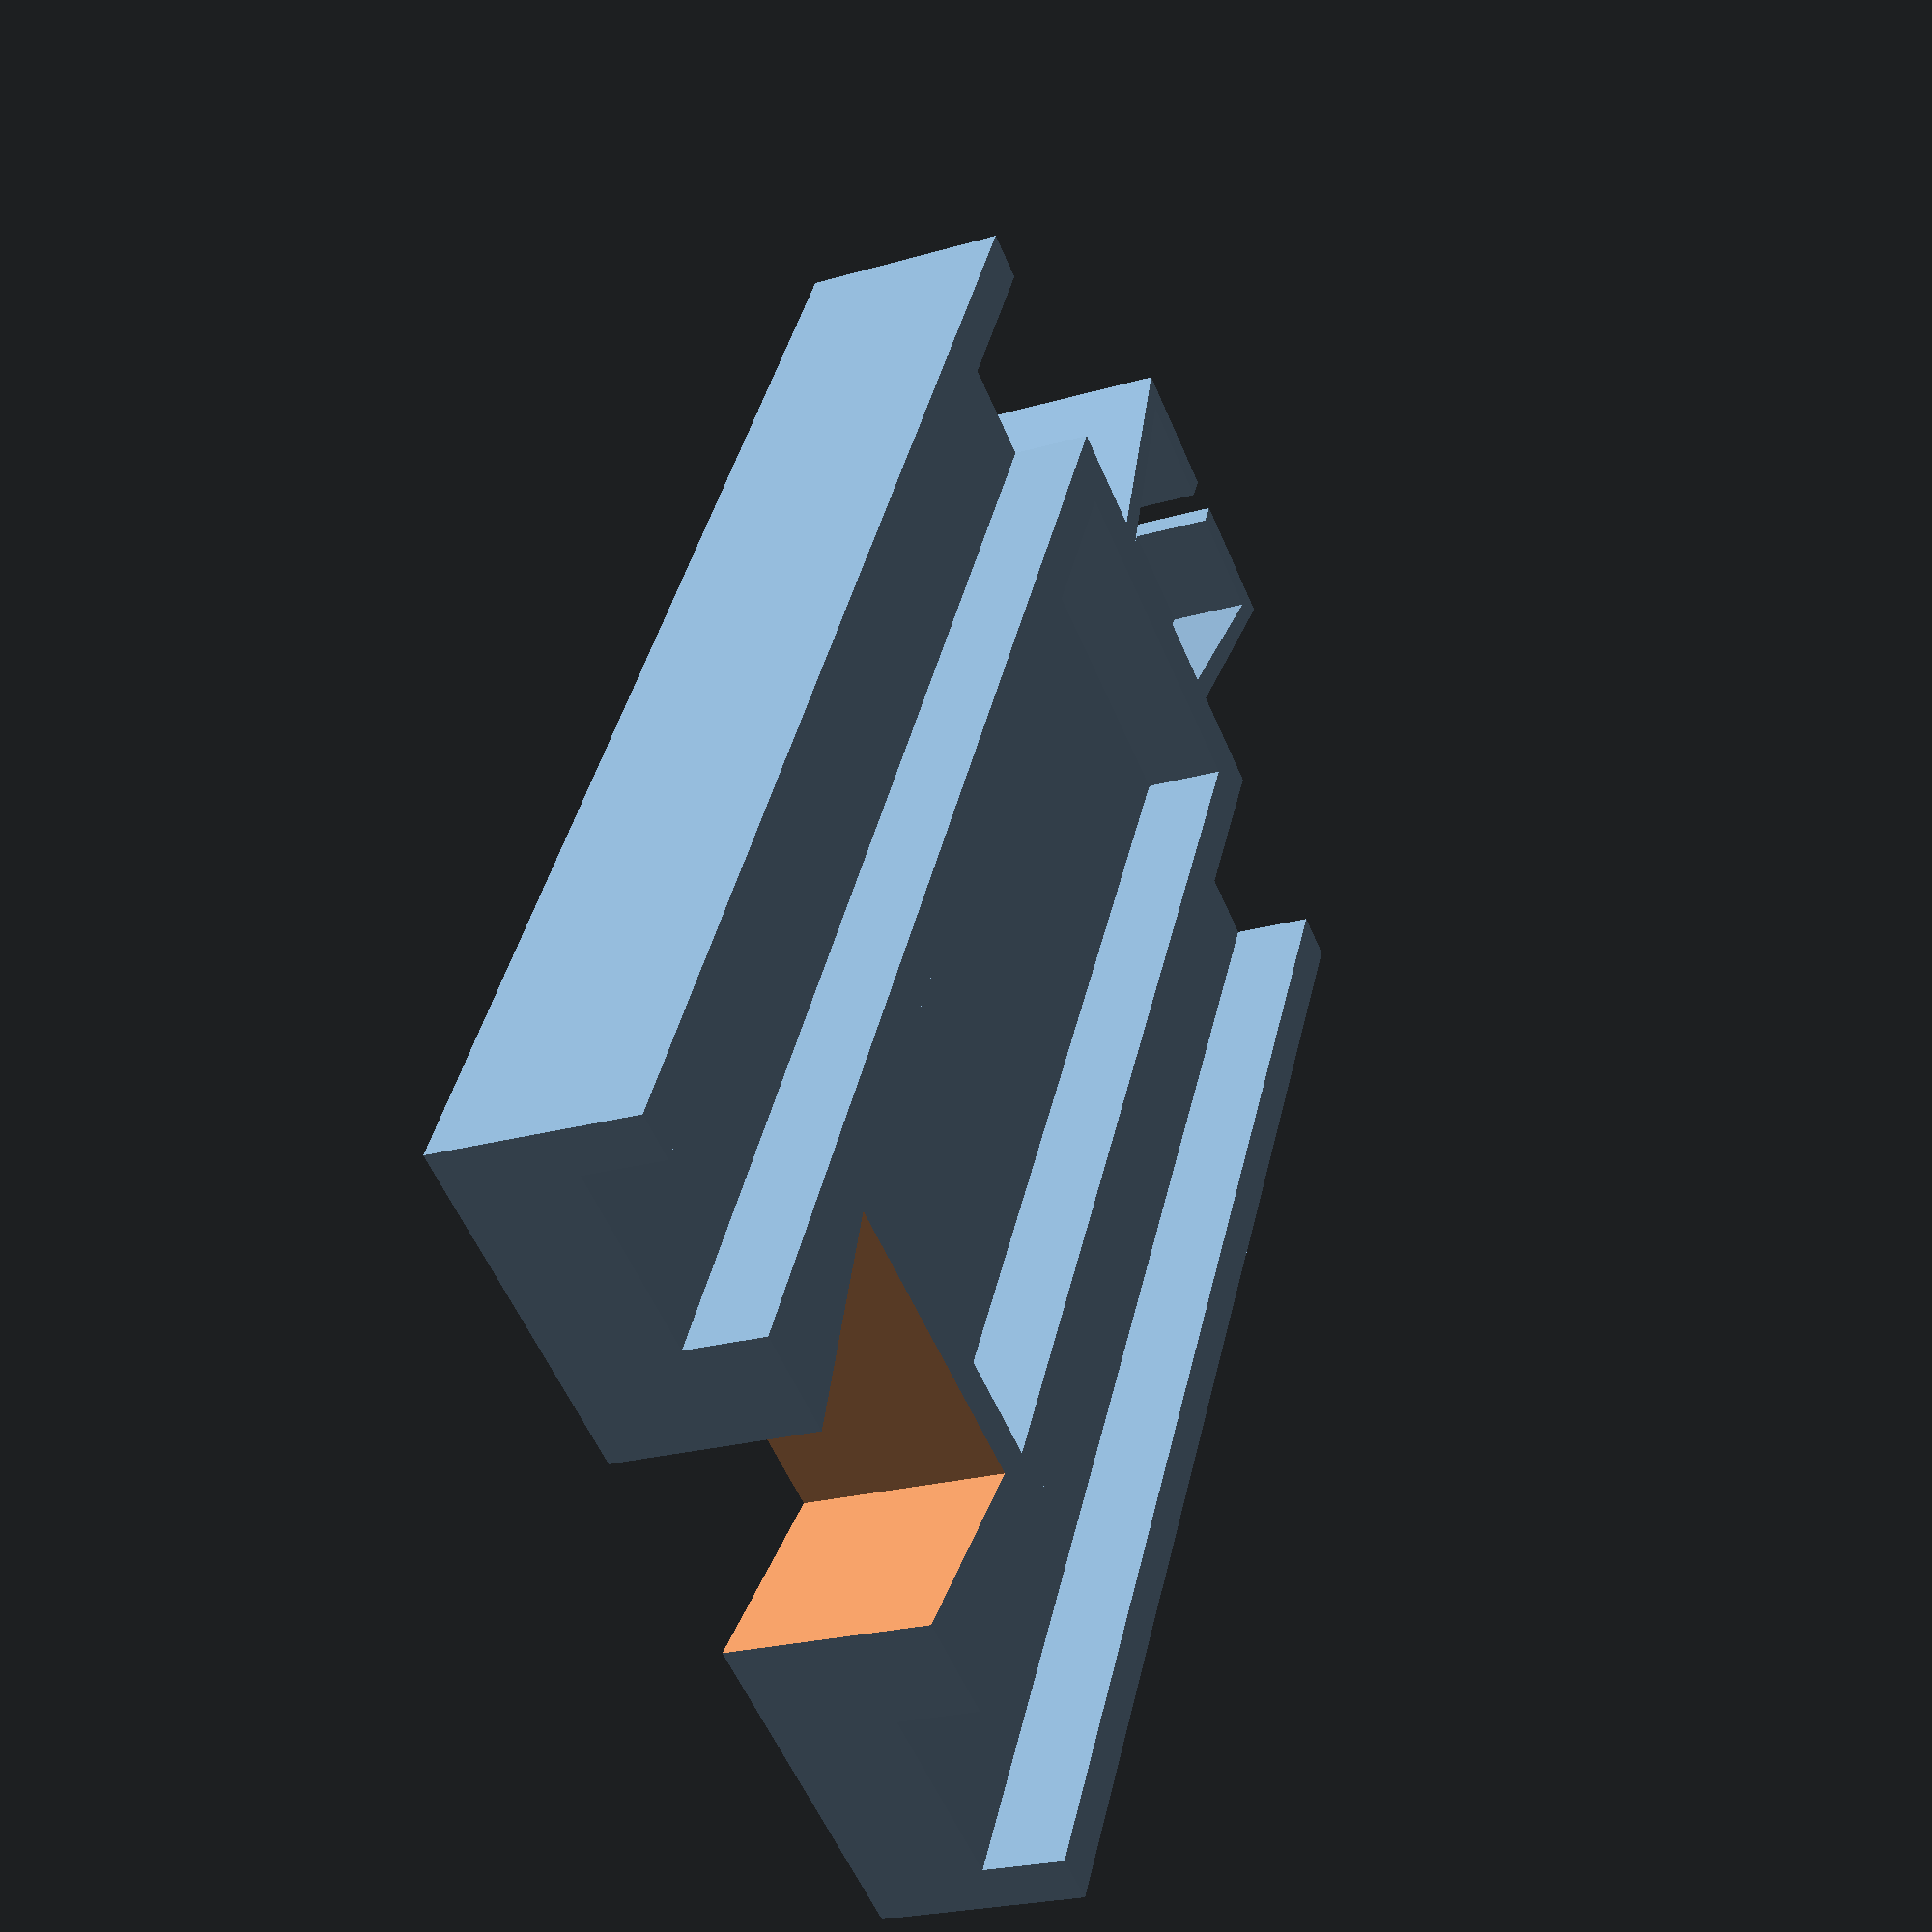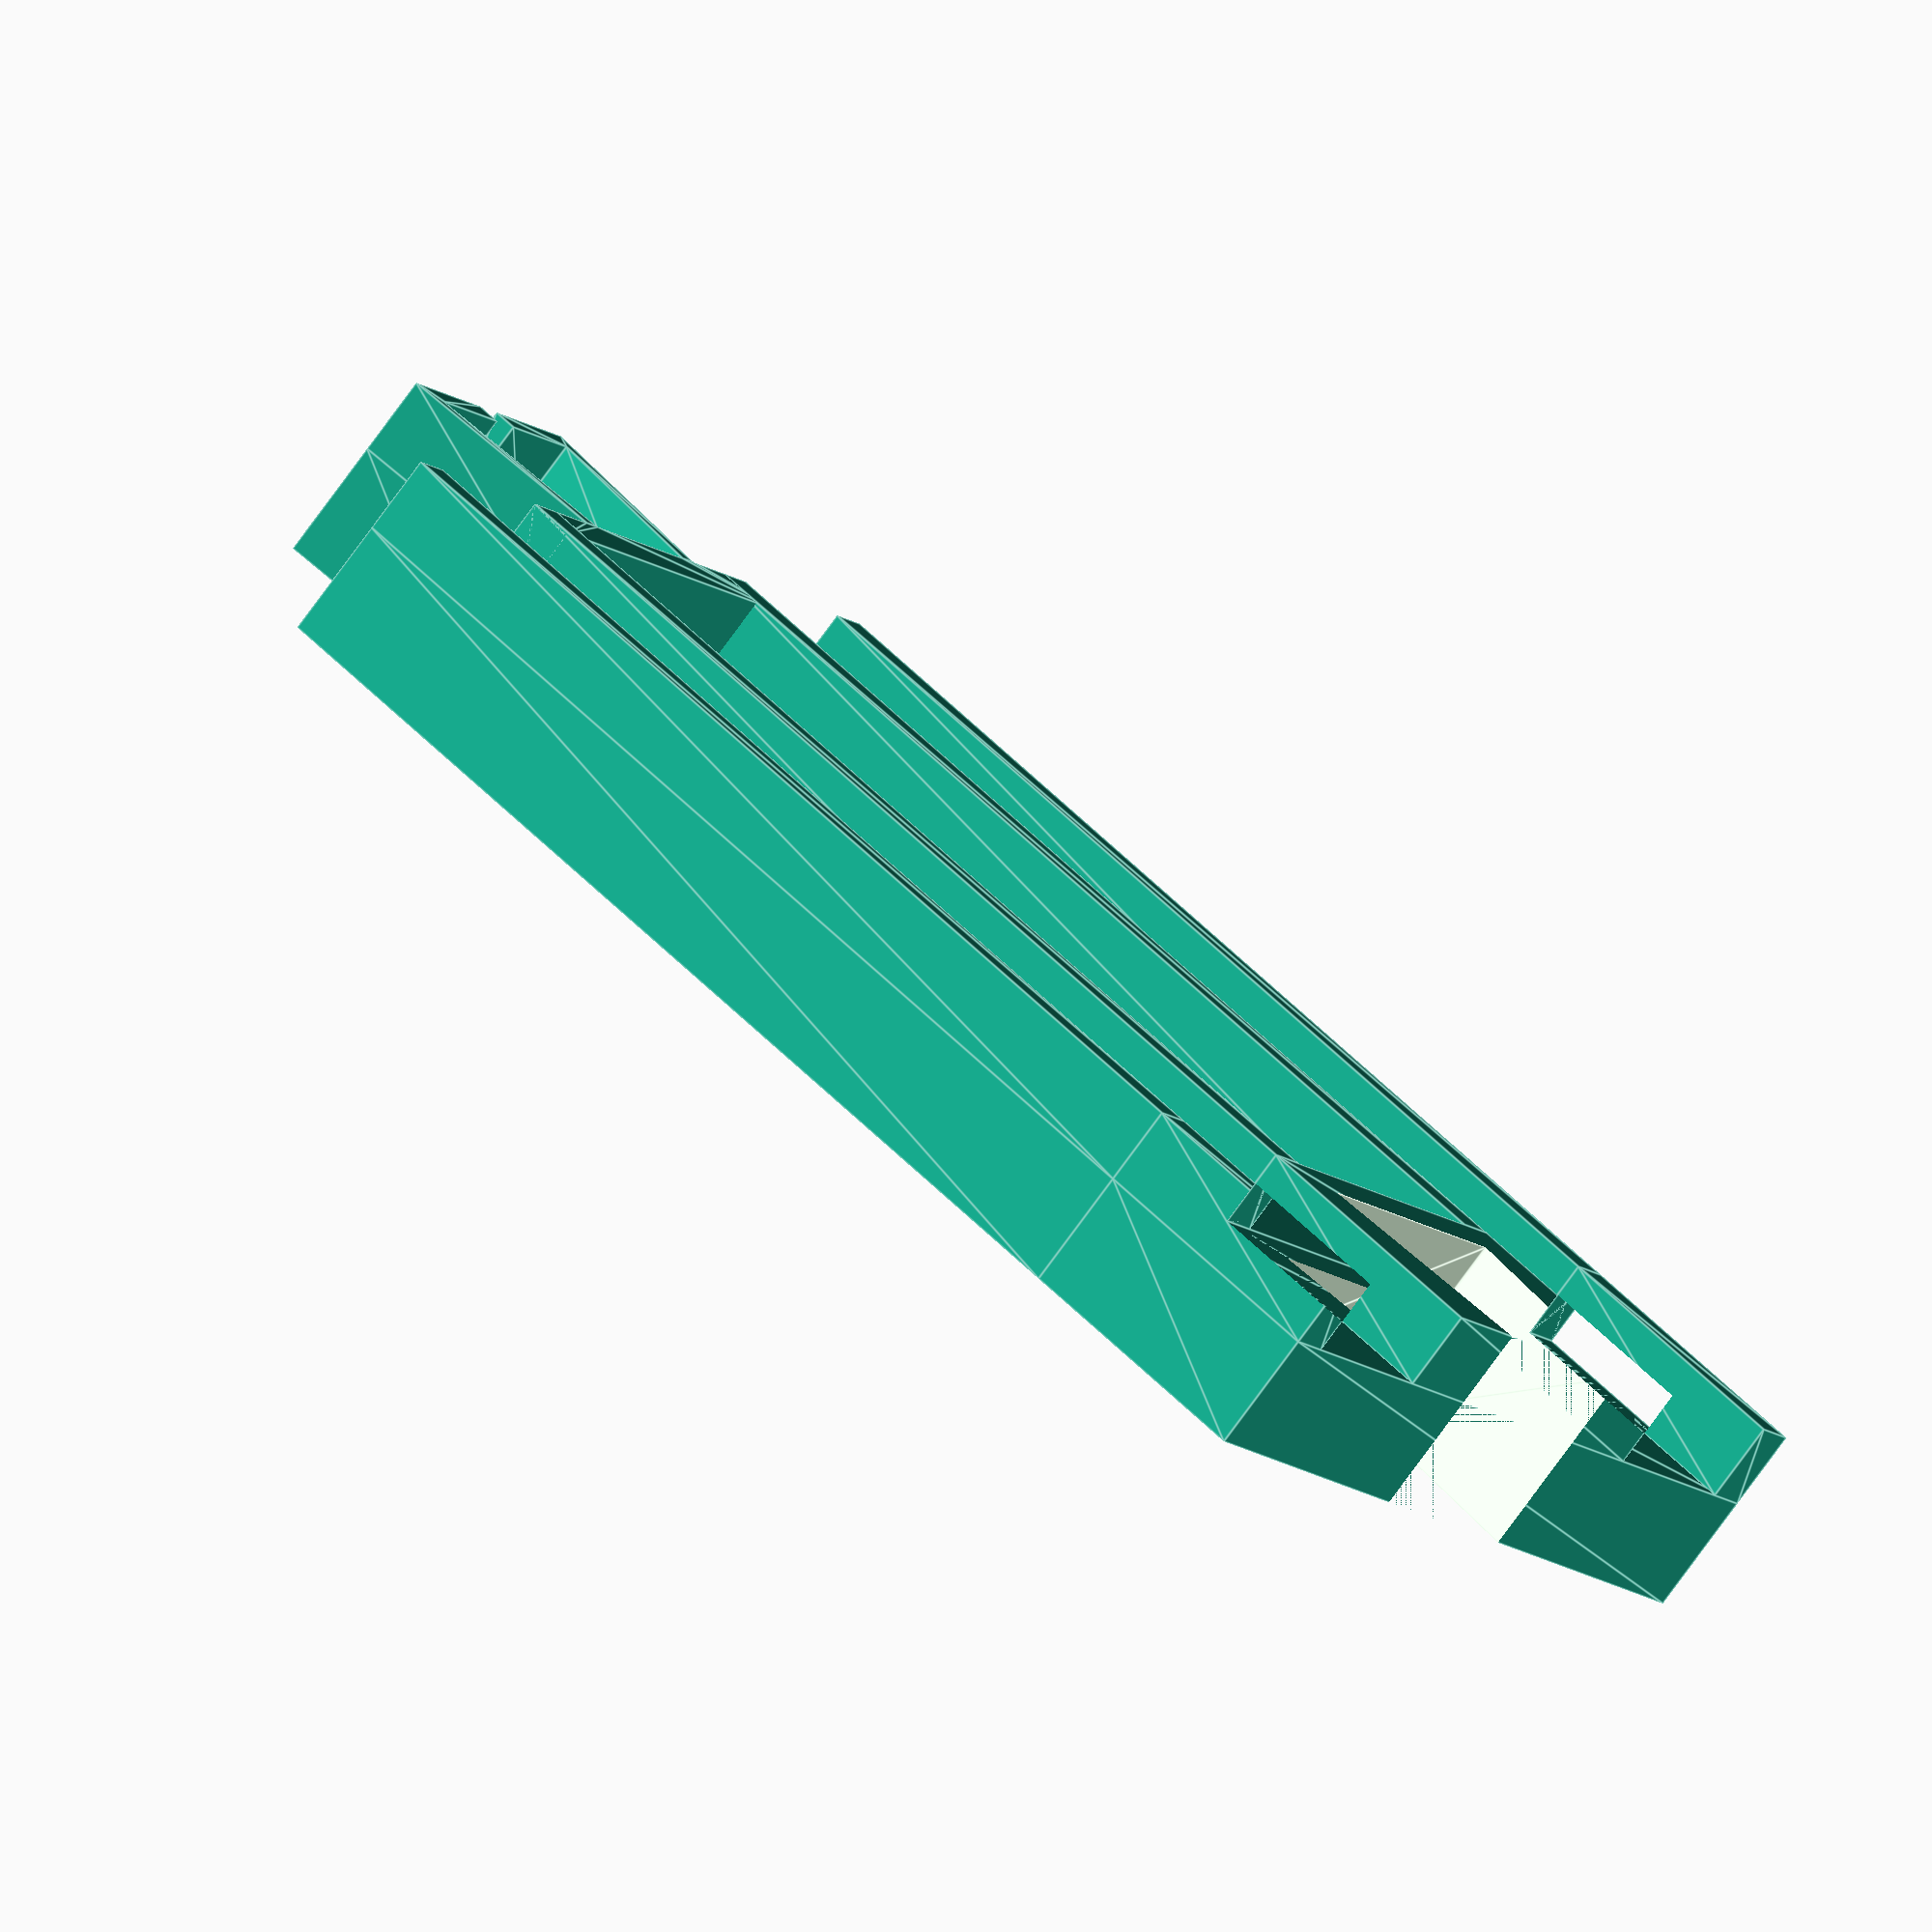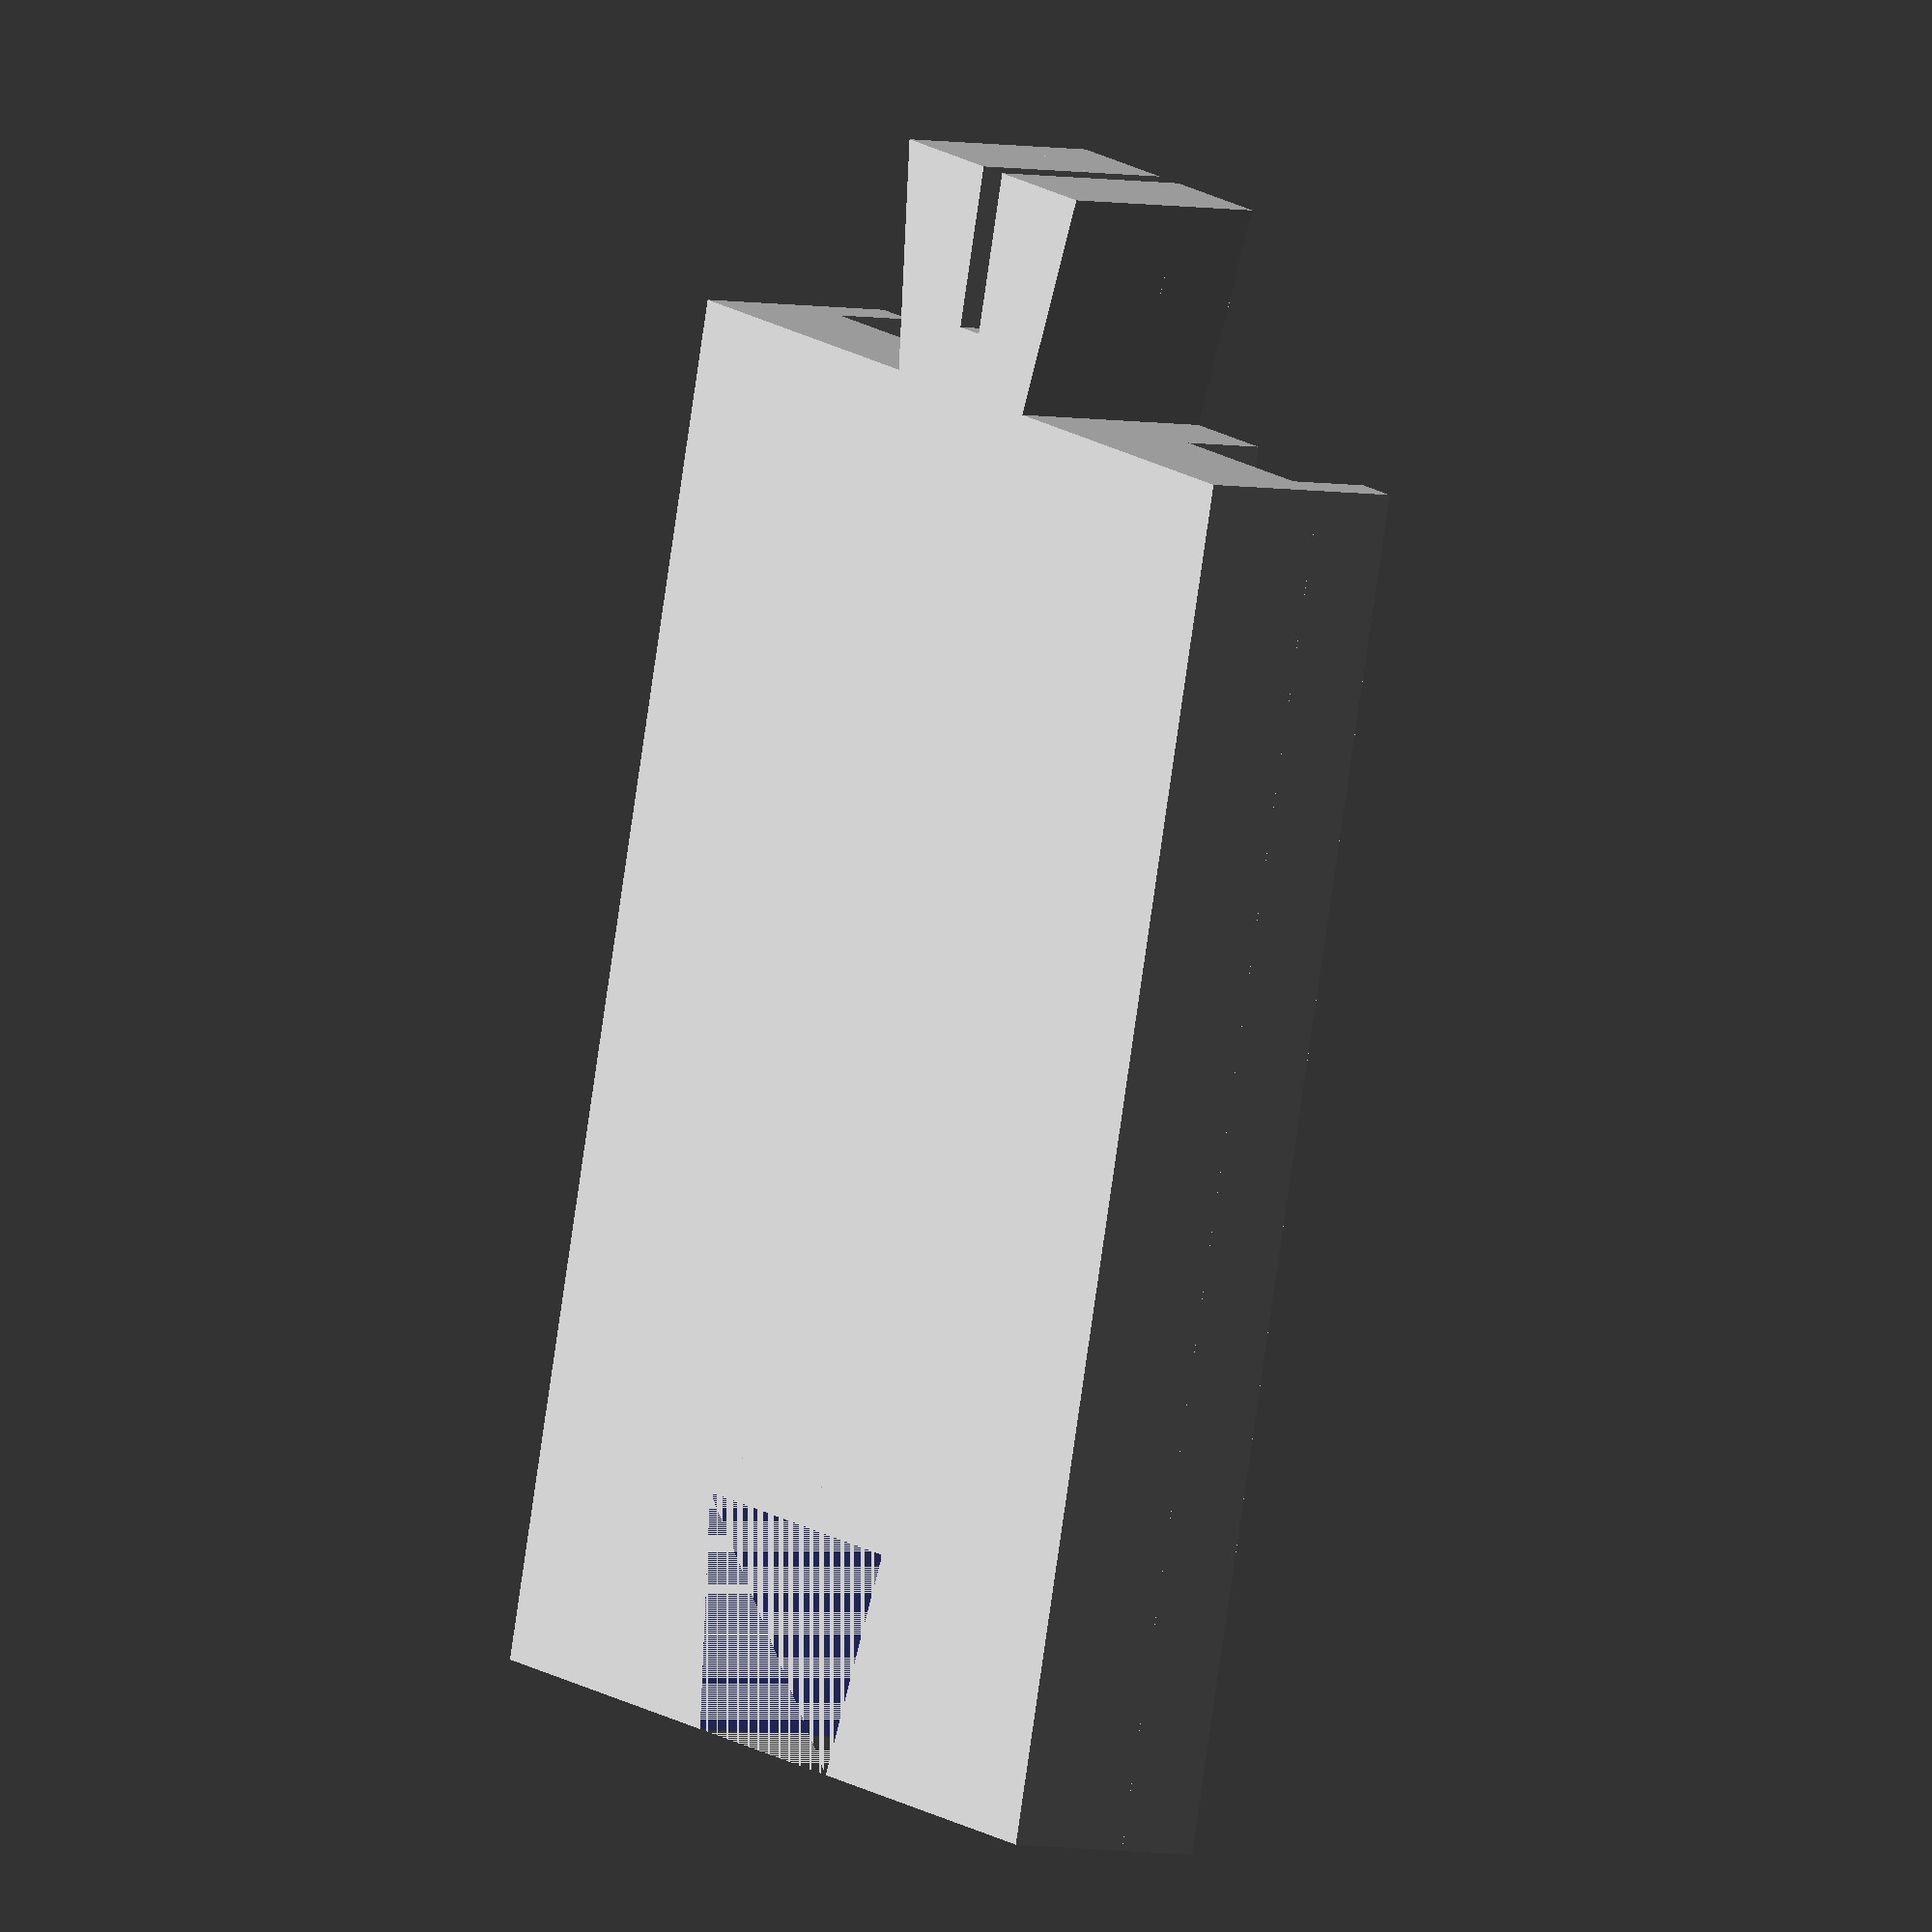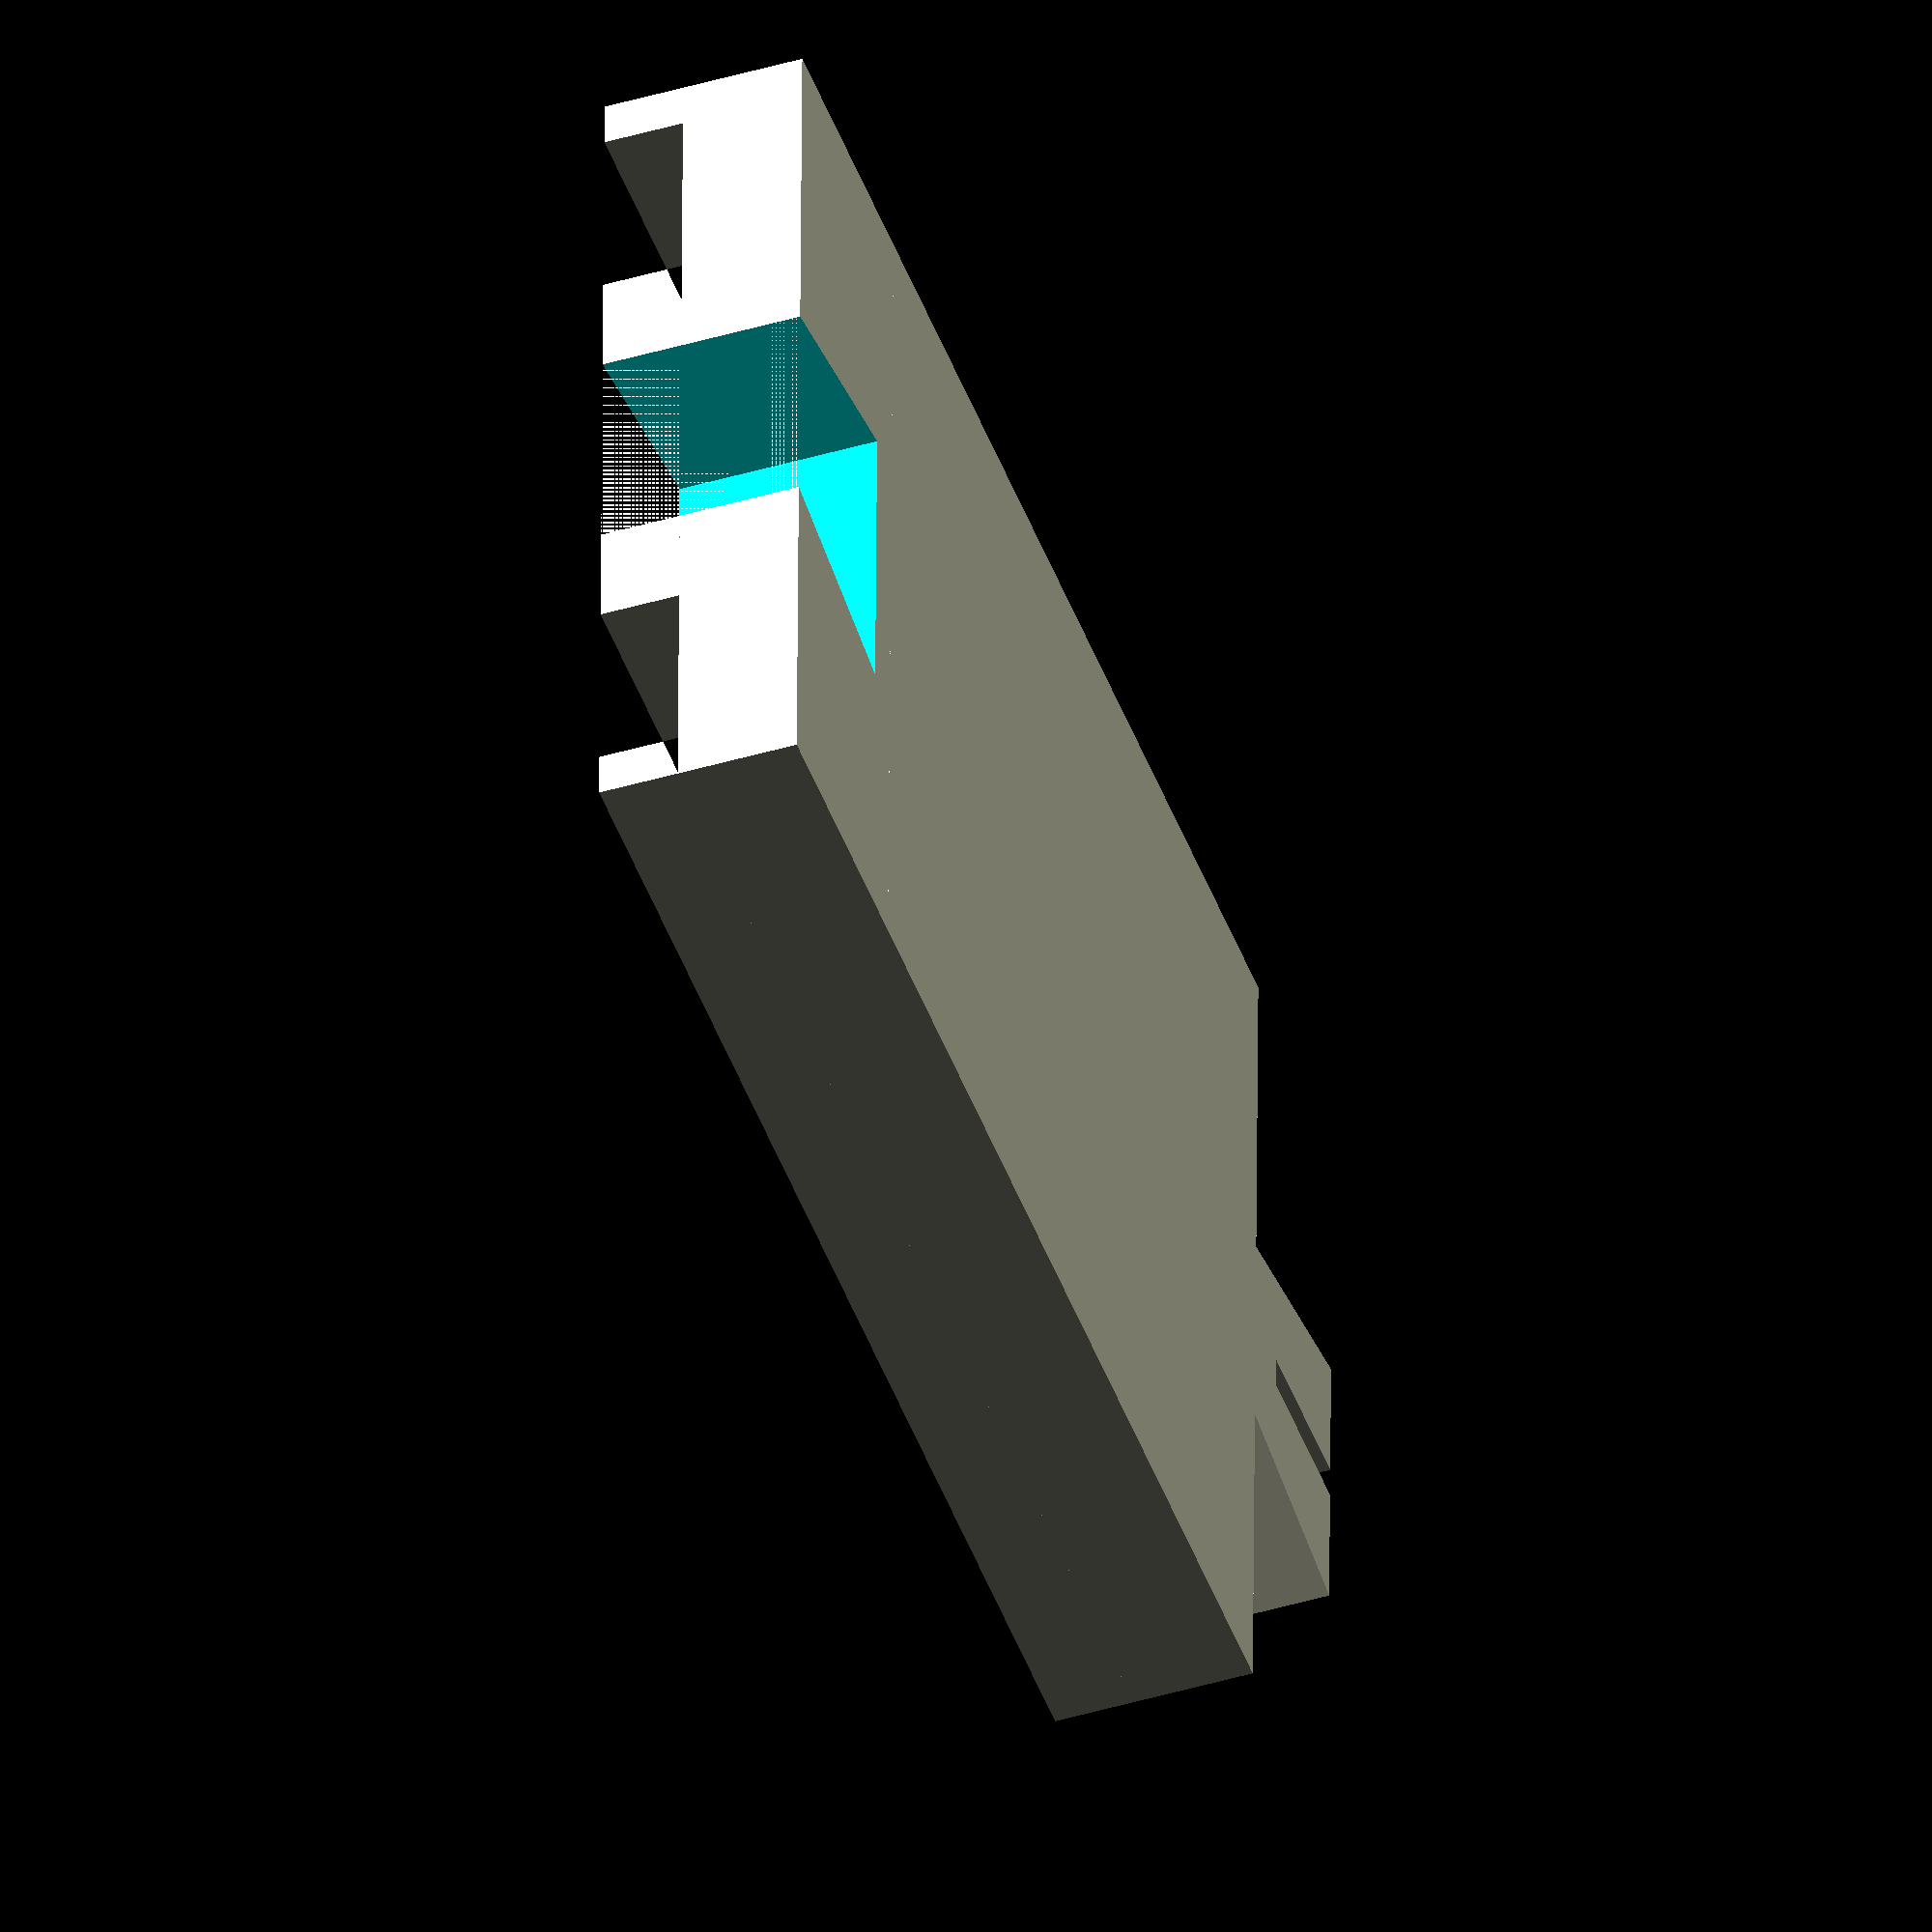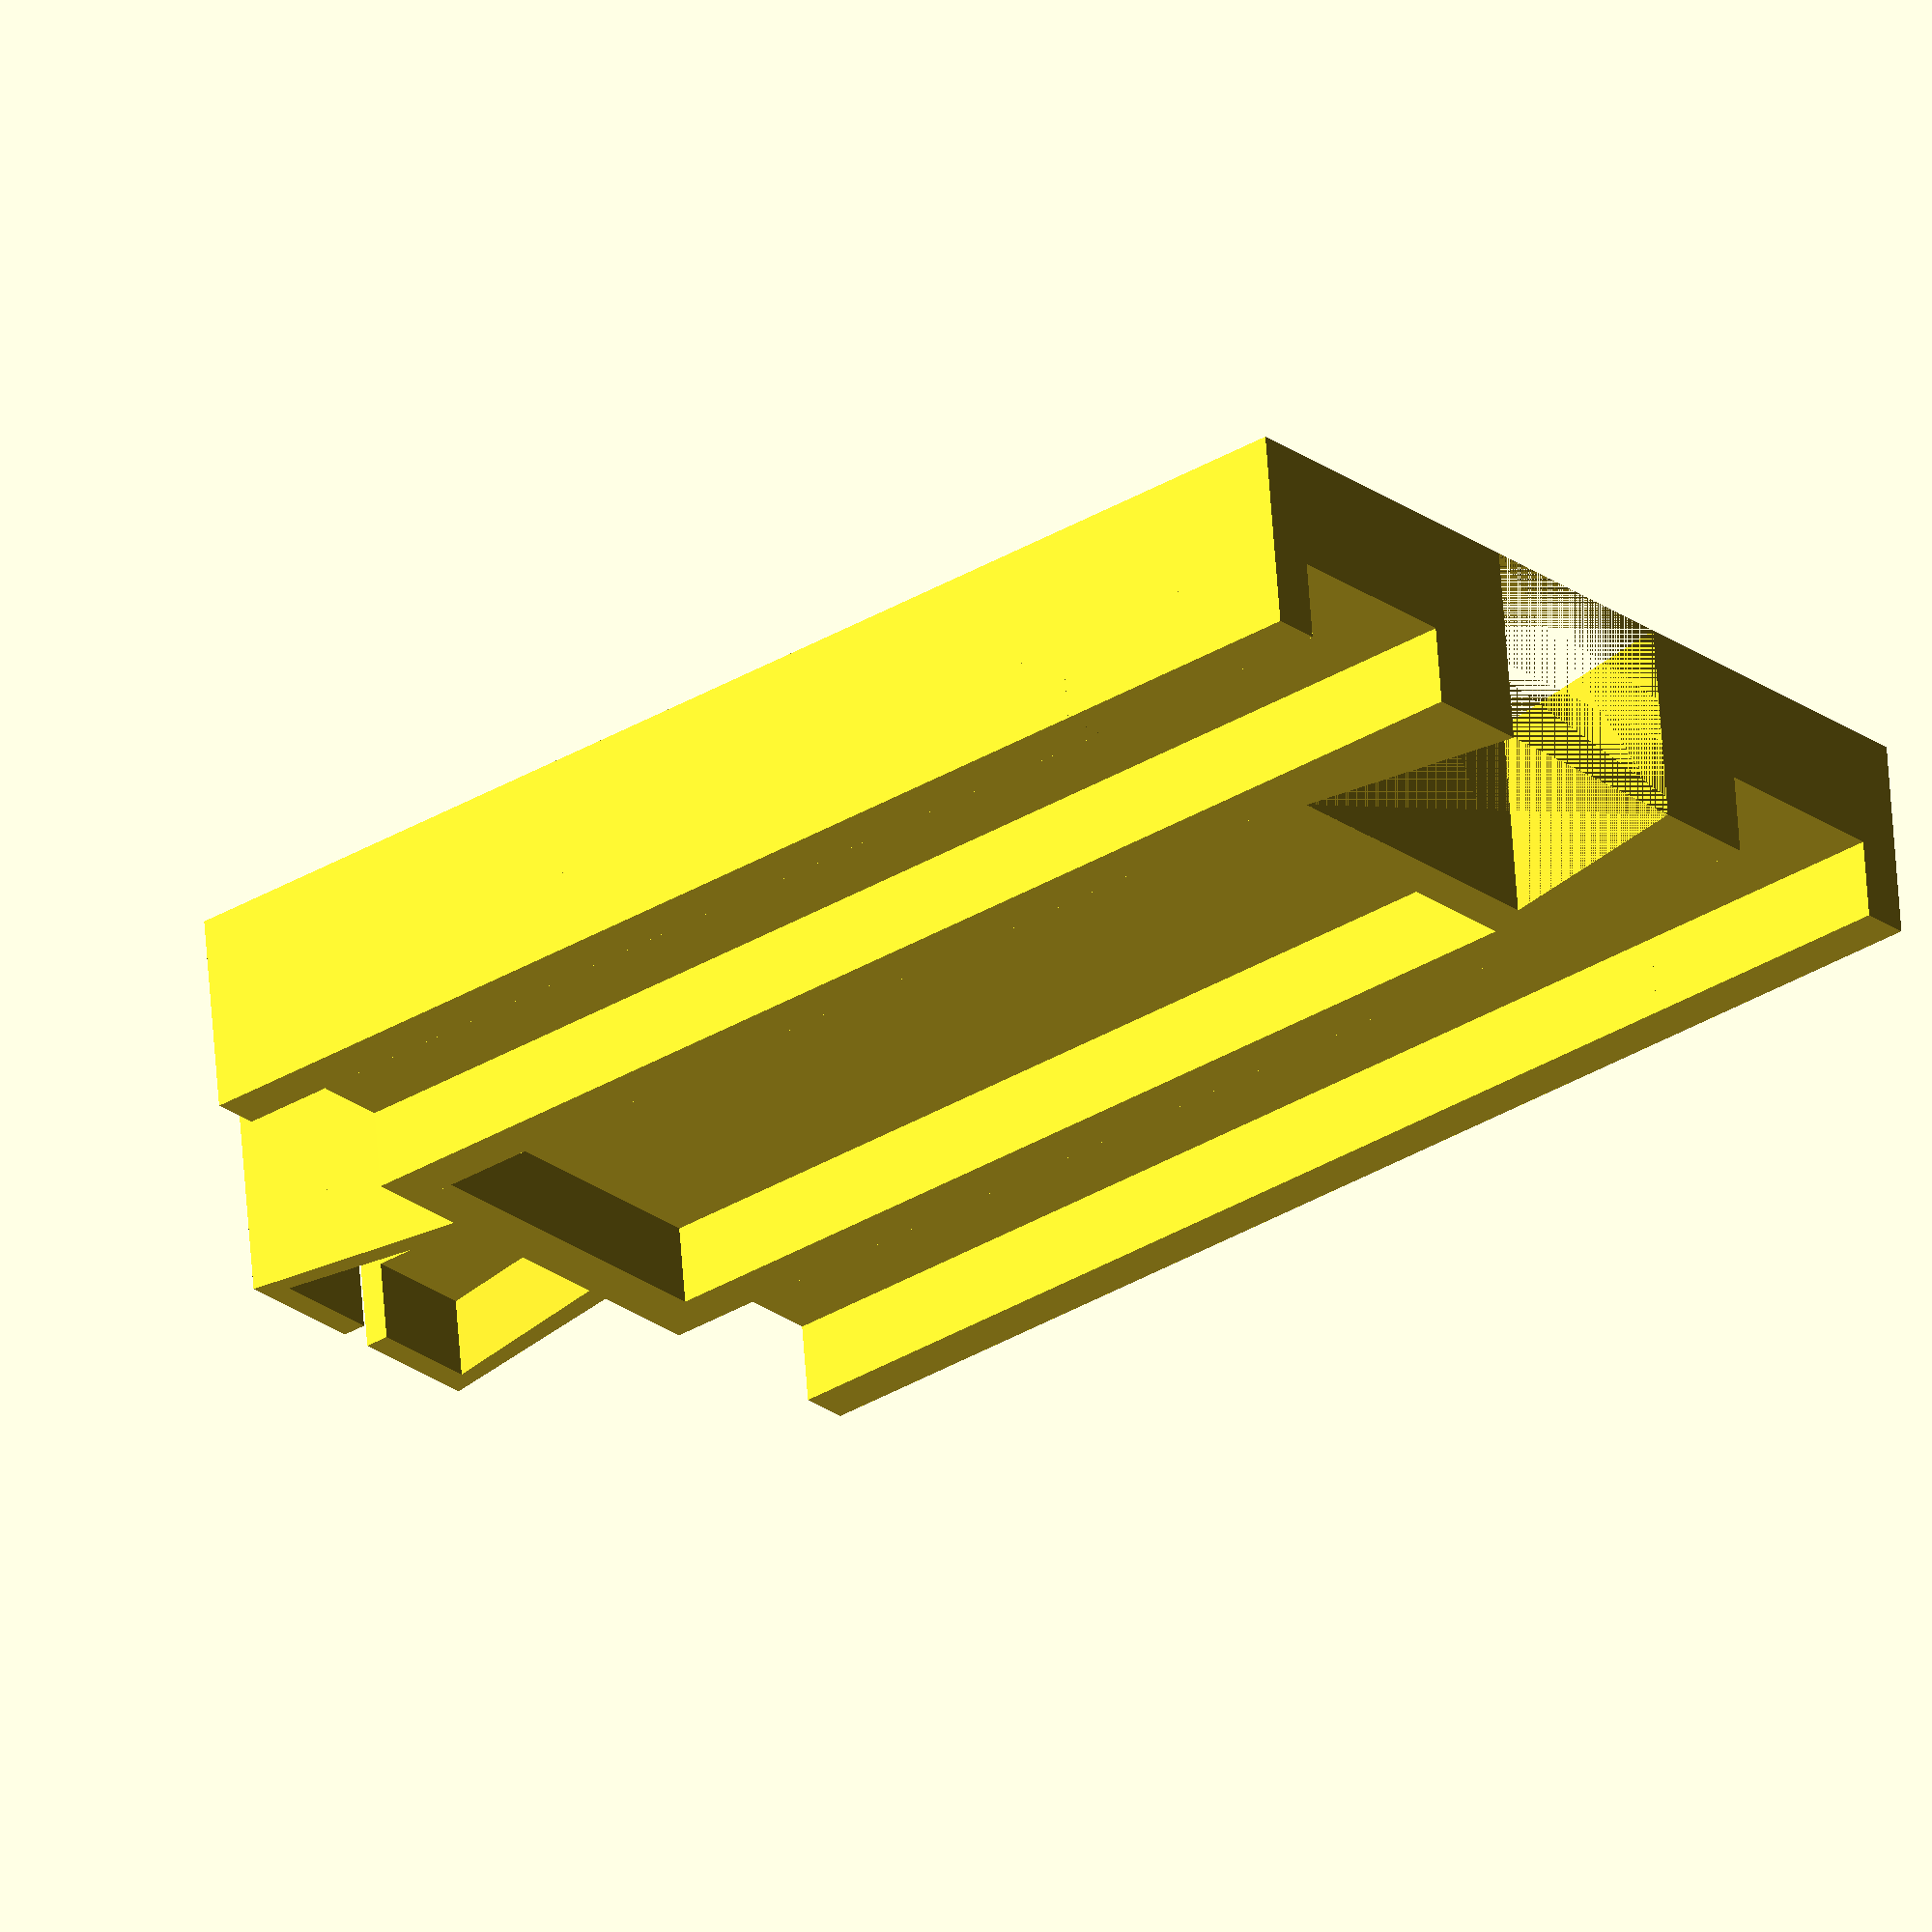
<openscad>
//
// ktRAIL3
//

gap1 = 0.001;
gap2 = 0.002;
m = 8;
w = 38.2+0.3;
t = 2;
h = 8.3;
h2 = 5;
h3 = h-h2;


l = 55;

joint_m();
straight(l-11);
difference()
{
    translate( [0, l-11, 0] ) straight(11, 1);
    translate( [0, l, 0] ) joint_f();
}



module curve_l(r=w, start=0, end=90, step=1, f=0)
{
    a0b = -(r-w);
    a0a = -(r);
    c0b = -(r-w);
    c0a = -(r-w+t);
    c1b = -(r-w+t+m);
    c1a = -(r-w+t+t+m);
    c2b = -(r-t-m-t);
    c2a = -(r-t-m);
    c3b = -(r-t);
    c3a = -(r);
    c4b = -(r-w+t+t+m);
    c4a = -(r-t-m-t);
    
    for( i=[-start: -step: -end+step] )
    {
        a0 = [[a0a*cos(i),a0a*sin(i)],[a0b*cos(i),a0b*sin(i)],[a0b*cos(i-step),a0b*sin(i-step)],[a0a*cos(i-step),a0a*sin(i-step)]];
        b0 = [0,1,2,3];
        a = concat( a0 );
        b = [b0];
        translate( [r, 0, 0] ) linear_extrude( height=h2 ) polygon( a, b );
        
        c0 = [[c0a*cos(i),c0a*sin(i)],[c0b*cos(i),c0b*sin(i)],[c0b*cos(i-step),c0b*sin(i-step)],[c0a*cos(i-step),c0a*sin(i-step)]];
        d0 = [0,1,2,3];
        c1 = [[c1a*cos(i),c1a*sin(i)],[c1b*cos(i),c1b*sin(i)],[c1b*cos(i-step),c1b*sin(i-step)],[c1a*cos(i-step),c1a*sin(i-step)]];
        d1 = [4,5,6,7];
        c2 = [[c2a*cos(i),c2a*sin(i)],[c2b*cos(i),c2b*sin(i)],[c2b*cos(i-step),c2b*sin(i-step)],[c2a*cos(i-step),c2a*sin(i-step)]];
        d2 = [8,9,10,11];
        c3 = [[c3a*cos(i),c3a*sin(i)],[c3b*cos(i),c3b*sin(i)],[c3b*cos(i-step),c3b*sin(i-step)],[c3a*cos(i-step),c3a*sin(i-step)]];
        d3 = [12,13,14,15];
        c4 = [[c4a*cos(i),c4a*sin(i)],[c4b*cos(i),c4b*sin(i)],[c4b*cos(i-step),c4b*sin(i-step)],[c4a*cos(i-step),c4a*sin(i-step)]];
        d4 = [16,17,18,19];

        if (f==1)
        {
            c = concat( c0, c1, c2, c3, c4 );
            d = [d0,d1,d2,d3,d4];
            translate( [r, 0, h2] ) linear_extrude( height=h3 ) polygon( c, d );
        }
        else
        {
            c = concat( c0, c1, c2, c3 );
            d = [d0,d1,d2,d3];
            translate( [r, 0, h2] ) linear_extrude( height=h3 ) polygon( c, d );
        }
    }
}


module curve_r(r=w, start=0, end=90, step=1, f=0)
{
    a0a = r-w;
    a0b = r;
    c0a = r-w;
    c0b = r-w+t;
    c1a = r-w+t+m;
    c1b = r-w+t+t+m;
    c2a = r-t-m-t;
    c2b = r-t-m;
    c3a = r-t;
    c3b = r;
    c4a = r-w+t+t+m;
    c4b = r-t-m-t;
    
    for( i=[start: step: end-step] )
    {
        a0 = [[a0a*cos(i),a0a*sin(i)],[a0b*cos(i),a0b*sin(i)],[a0b*cos(i+step),a0b*sin(i+step)],[a0a*cos(i+step),a0a*sin(i+step)]];
        b0 = [0,1,2,3];
        a = concat( a0 );
        b = [b0];
        translate( [-r+w, 0, 0] ) linear_extrude( height=h2 ) polygon( a, b );
        
        c0 = [[c0a*cos(i),c0a*sin(i)],[c0b*cos(i),c0b*sin(i)],[c0b*cos(i+step),c0b*sin(i+step)],[c0a*cos(i+step),c0a*sin(i+step)]];
        d0 = [0,1,2,3];
        c1 = [[c1a*cos(i),c1a*sin(i)],[c1b*cos(i),c1b*sin(i)],[c1b*cos(i+step),c1b*sin(i+step)],[c1a*cos(i+step),c1a*sin(i+step)]];
        d1 = [4,5,6,7];
        c2 = [[c2a*cos(i),c2a*sin(i)],[c2b*cos(i),c2b*sin(i)],[c2b*cos(i+step),c2b*sin(i+step)],[c2a*cos(i+step),c2a*sin(i+step)]];
        d2 = [8,9,10,11];
        c3 = [[c3a*cos(i),c3a*sin(i)],[c3b*cos(i),c3b*sin(i)],[c3b*cos(i+step),c3b*sin(i+step)],[c3a*cos(i+step),c3a*sin(i+step)]];
        d3 = [12,13,14,15];
        c4 = [[c4a*cos(i),c4a*sin(i)],[c4b*cos(i),c4b*sin(i)],[c4b*cos(i+step),c4b*sin(i+step)],[c4a*cos(i+step),c4a*sin(i+step)]];
        d4 = [16,17,18,19];

        if (f==1)
        {
            c = concat( c0, c1, c2, c3, c4 );
            d = [d0,d1,d2,d3,d4];
            translate( [-r+w, 0, h2] ) linear_extrude( height=h3 ) polygon( c, d );
        }
        else
        {
            c = concat( c0, c1, c2, c3 );
            d = [d0,d1,d2,d3];
            translate( [-r+w, 0, h2] ) linear_extrude( height=h3 ) polygon( c, d );
        }
    }
}



module straight(l, f=0)
{
    a0 = [[0,0],[w,0],[w,l],[0,l]];
    b0 = [0,1,2,3];
    a = concat( a0 );
    b = [b0];
    translate( [0, 0, 0] ) linear_extrude( height=h2 ) polygon( a, b );
    
    c0 = [[0,0],[t,0],[t,l],[0,l]];
    d0 = [0,1,2,3];
    c1 = [[t+m,0],[t+m+t,0],[t+m+t,l],[t+m,l]];
    d1 = [4,5,6,7];
    c2 = [[w-t-m-t,0],[w-t-m,0],[w-t-m,l],[w-t-m-t,l]];
    d2 = [8,9,10,11];
    c3 = [[w-t,0],[w,0],[w,l],[w-t,l]];
    d3 = [12,13,14,15];
    c4 = [[t+m+t,0],[w-t-m-t,0],[w-t-m-t,l],[t+m+t,l]];
    d4 = [16,17,18,19];

    if (f==1)
    {
        c = concat( c0, c1, c2, c3, c4 );
        d = [d0,d1,d2,d3,d4];
        translate( [0, 0, h2] ) linear_extrude( height=h3 ) polygon( c, d );
    }
    else
    {
        c = concat( c0, c1, c2, c3 );
        d = [d0,d1,d2,d3];
        translate( [0, 0, h2] ) linear_extrude( height=h3 ) polygon( c, d );
    }
}

module joint_m()
{
    a0 = [[9.25,t],[9.25,0],[4.7,0],[6.35,-9],[0.7,-9],[0.7,-2.5],[-0.7,-2.5],[-0.7,-9],[-6.35,-9],[-4.7,0],[-9.25,0],[-9.25,t]];
    b0 = [0,1,2,3,4,5,6,7,8,9,10,11];
    a1 = [[4.7-t*0.5,0],[6.35-t*0.5,-9+t*0.5],[0.7,-9+t*0.5],[0.7,-2.5],[-0.7,-2.5],[-0.7,-9+t*0.5],[-6.35+t*0.5,-9+t*0.5],[-4.7+t*0.5,0]];
    b1 = [12,13,14,15,16,17,18,19,20];
    a = concat( a0 );
    b = [b0];
    c = concat( a0, a1 );
    d = [b0, b1];
    translate( [w/2, 0, 0] ) linear_extrude( height=h2 ) polygon( a, b );
    translate( [w/2, 0, h2] ) linear_extrude( height=h3 ) polygon( c, d );
}

module joint_f()
{
    a0 = [[4.78,0],[6.55,-9.25],[-6.55,-9.25],[-4.78,0]];
    b0 = [0,1,2,3];
    a = concat( a0 );
    b = [b0];
    translate( [w/2, gap1, -gap1] ) linear_extrude( height=h+gap2 ) polygon( a, b );
}

</openscad>
<views>
elev=203.6 azim=28.9 roll=244.0 proj=p view=wireframe
elev=79.0 azim=124.1 roll=323.8 proj=o view=edges
elev=5.1 azim=164.7 roll=237.3 proj=o view=wireframe
elev=44.1 azim=89.0 roll=109.2 proj=o view=wireframe
elev=298.0 azim=50.1 roll=355.9 proj=o view=solid
</views>
